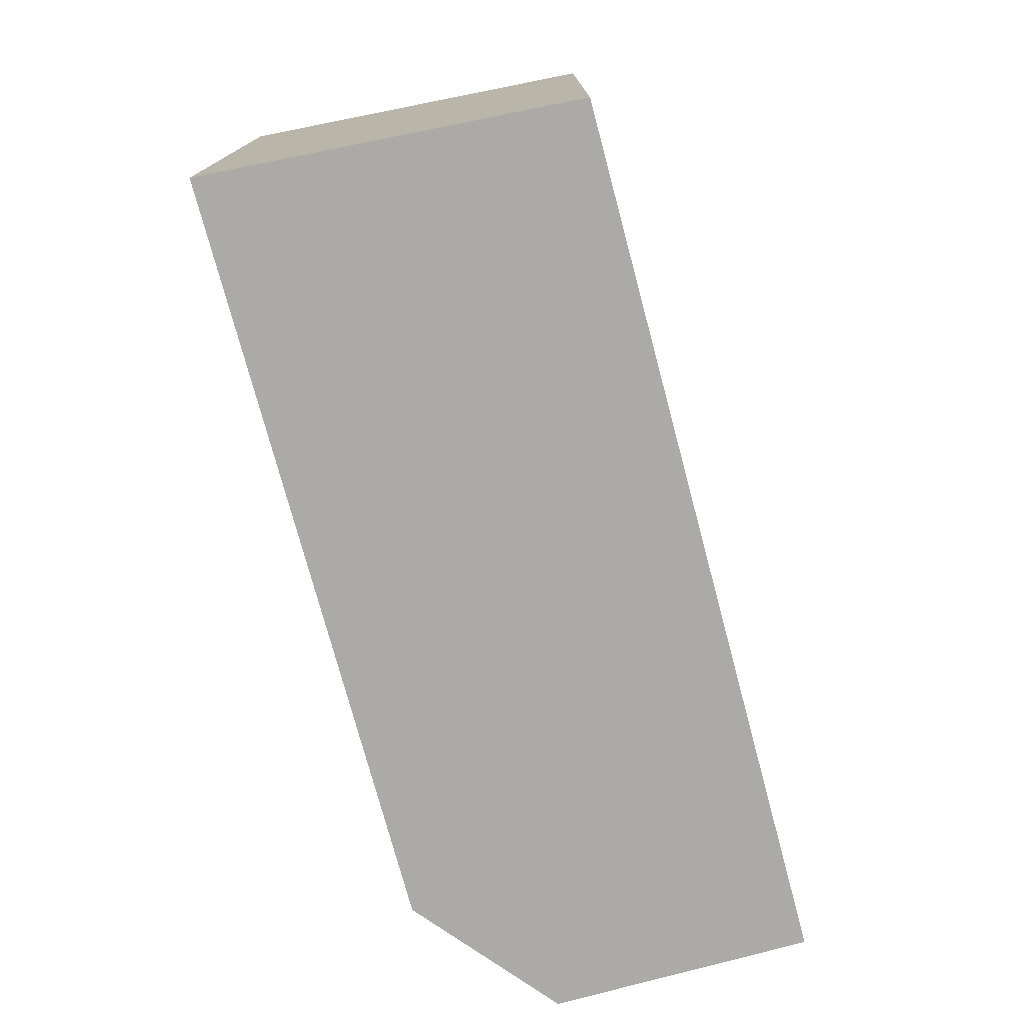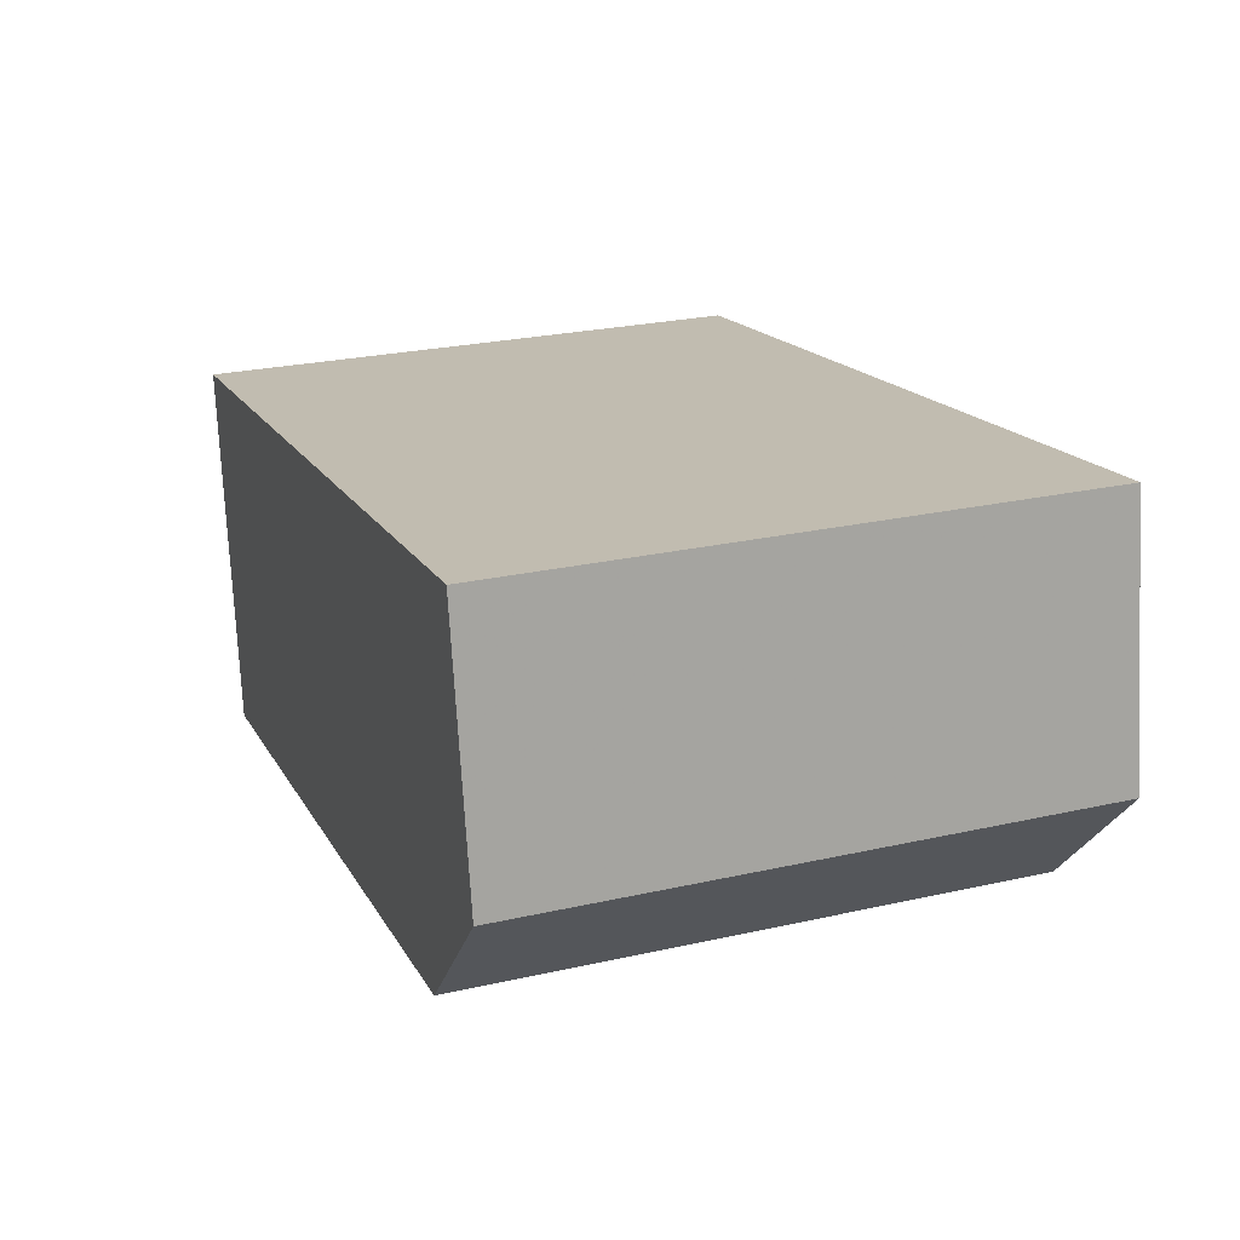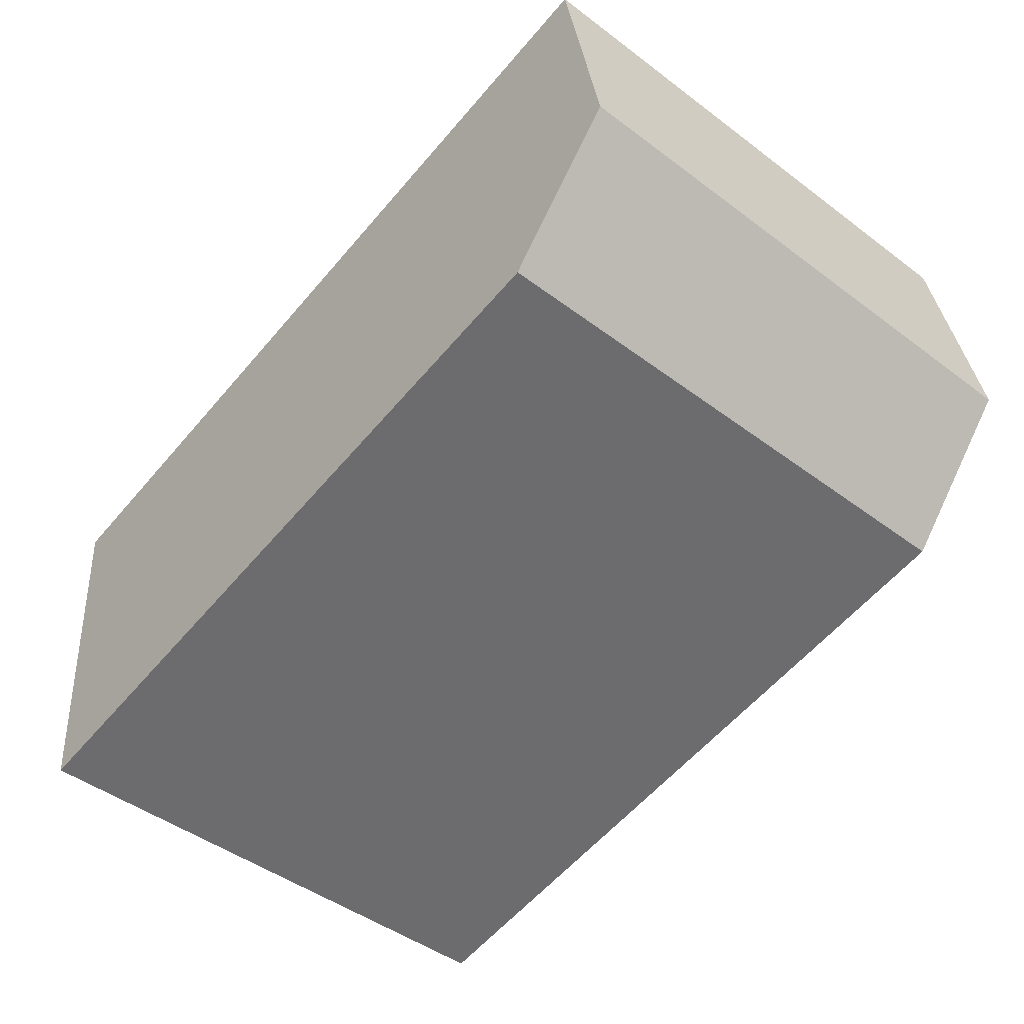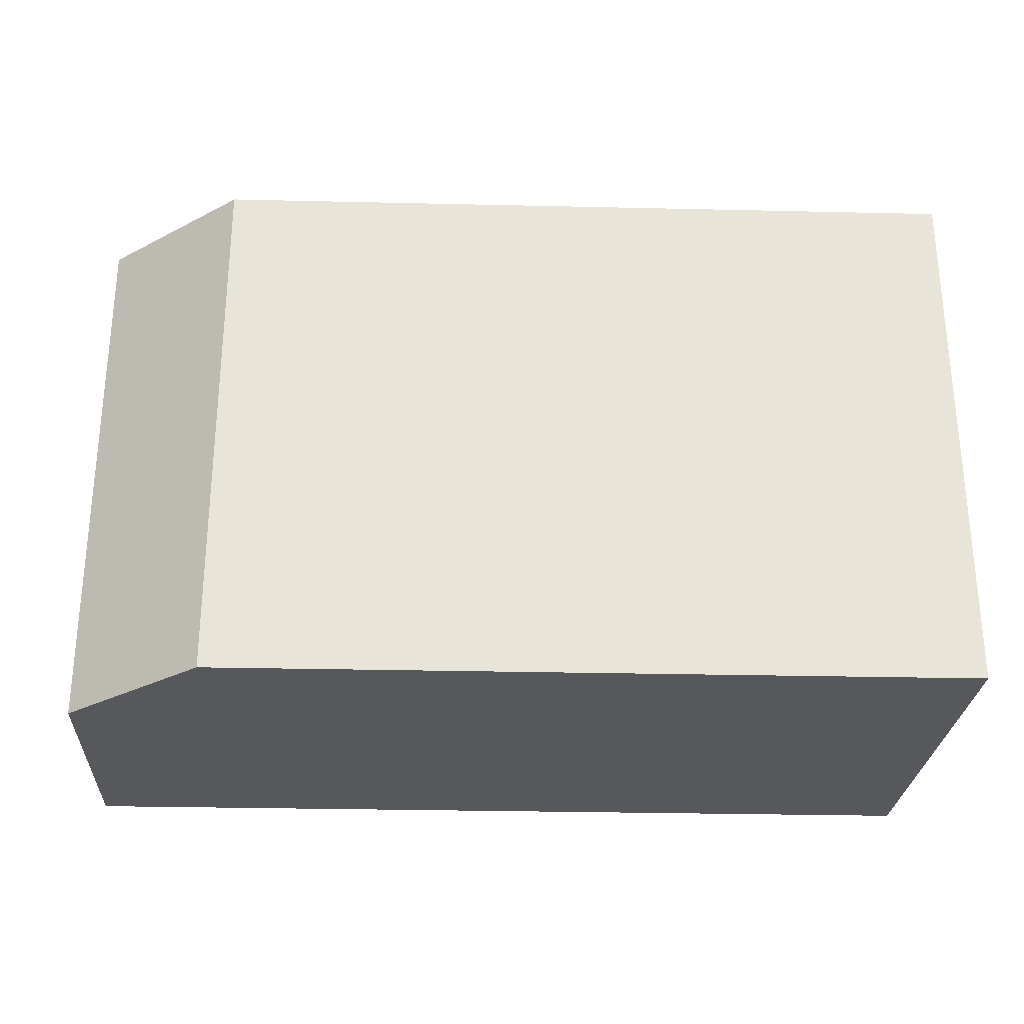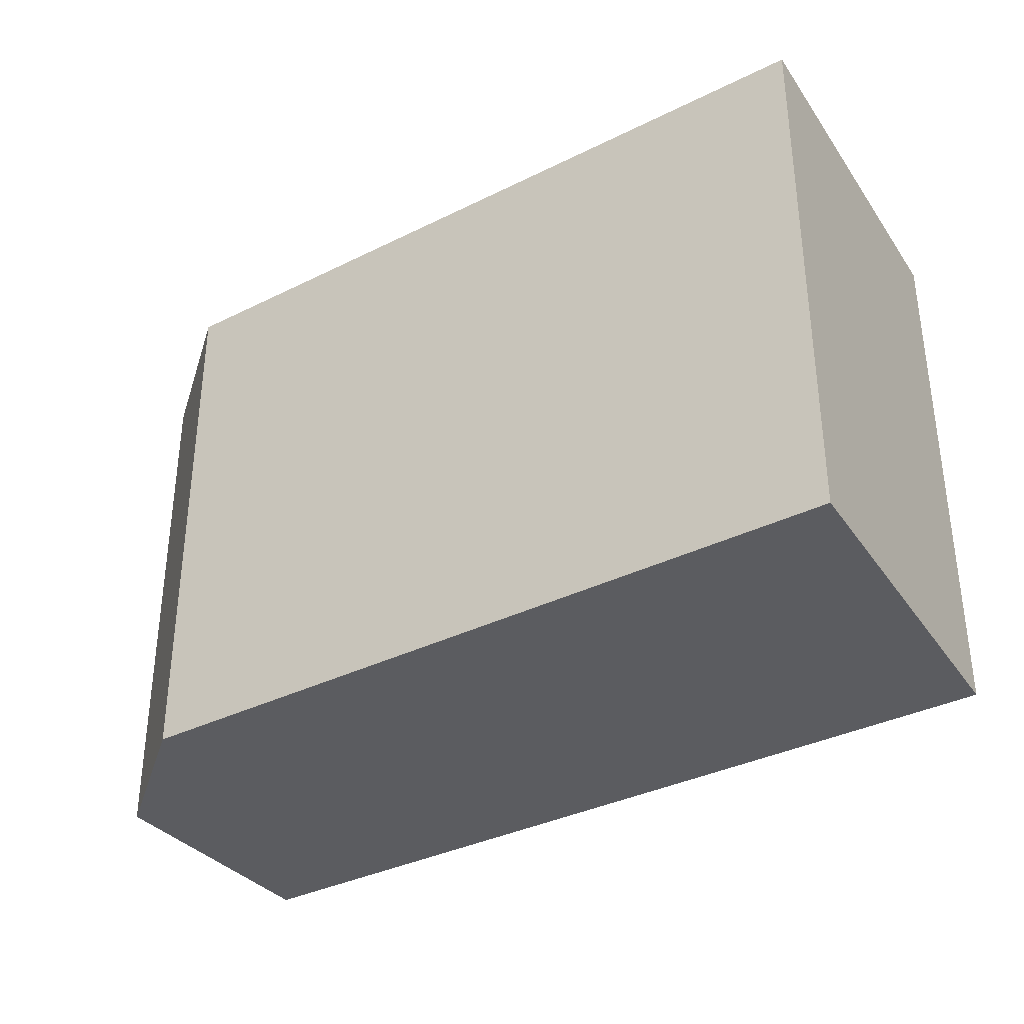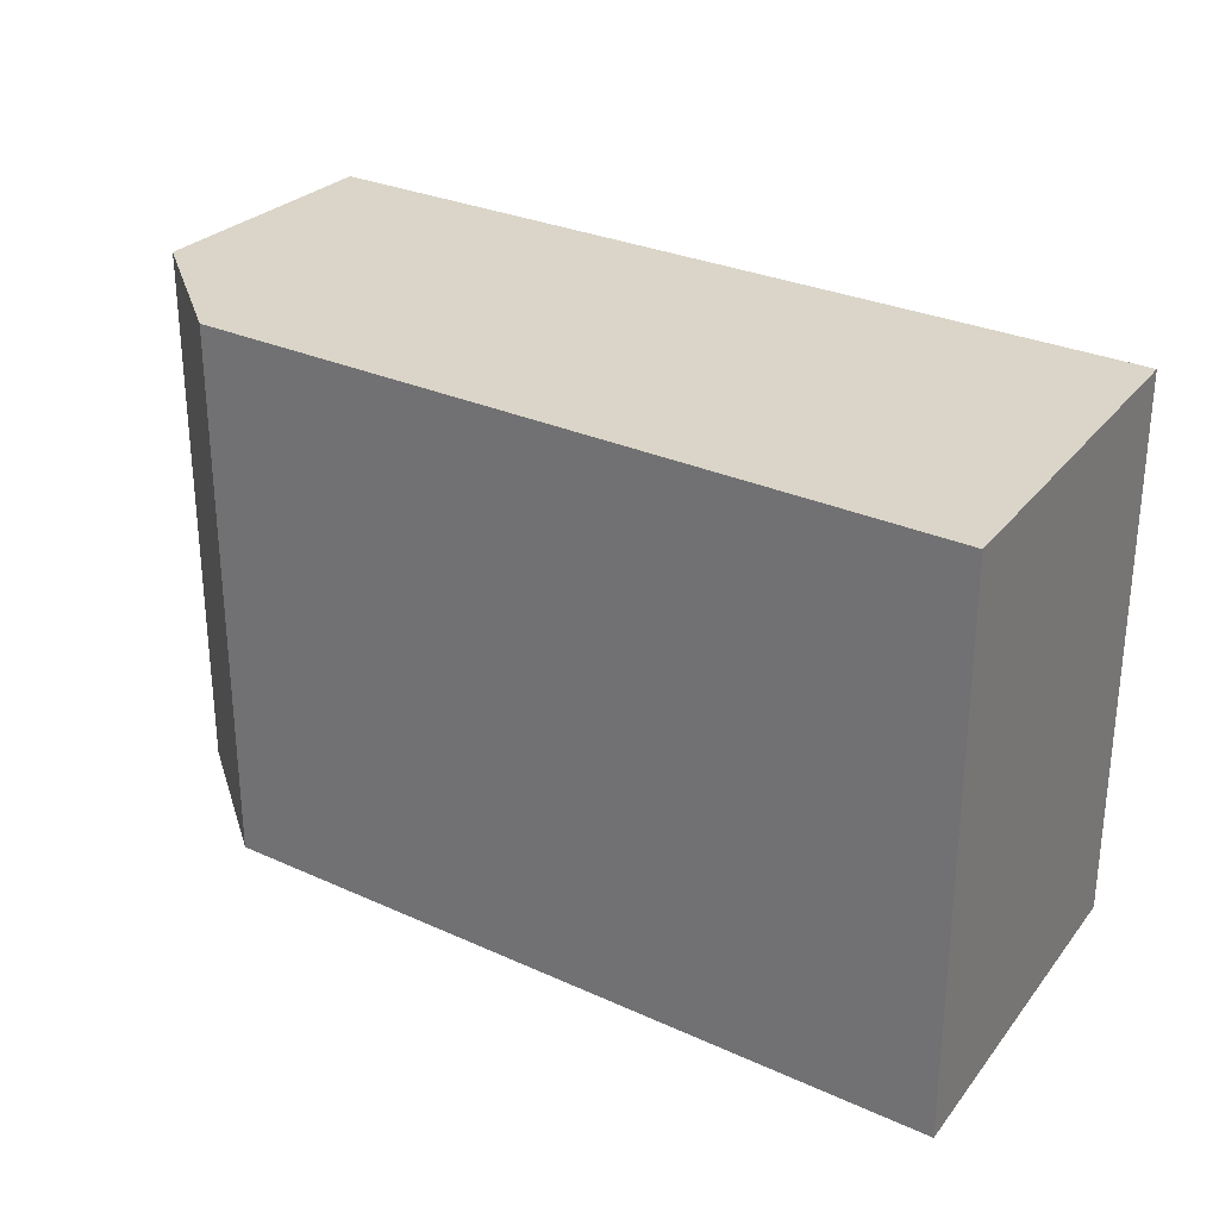
<metadata>
{"format":"obj","ext":"obj","renderer":"f3d","projection":"perspective","resolution":1024,"background":"white","views":[{"elev":-75.8,"azim":-84.0,"up":"+Y"},{"elev":25.5,"azim":70.1,"up":"+Z"},{"elev":-46.5,"azim":49.5,"up":"+Z"},{"elev":-28.8,"azim":169.0,"up":"+Y"},{"elev":-35.3,"azim":-155.6,"up":"+Y"},{"elev":29.1,"azim":-155.0,"up":"+Y"}]}
</metadata>
<code>
v 9.897 0 -3.621
v 13.32 0 0.2912
v 12.1 0 7.626
v -12.6 0 3.714
v -11.62 0 -7.043
v -11.62 15.9 -7.043
v 13.32 15.9 0.2912
v 12.1 15.9 7.626
v 9.897 15.9 -3.621
v -12.6 15.9 3.714
f 1 2 3
f 4 5 1
f 1 3 4
f 5 1 6
f 1 2 7
f 4 5 6
f 2 3 8
f 3 4 8
f 1 6 9
f 1 9 7
f 2 7 8
f 4 10 6
f 4 8 10
f 10 6 9
f 9 7 8
f 9 8 10
f 6 9 10
f 9 10 9
f 3 2 1
f 1 5 4
f 4 3 1
f 6 1 5
f 7 2 1
f 6 5 4
f 8 3 2
f 8 4 3
f 9 6 1
f 7 9 1
f 8 7 2
f 6 10 4
f 10 8 4
f 9 6 10
f 8 7 9
f 10 8 9
f 10 9 6
f 9 10 9

</code>
